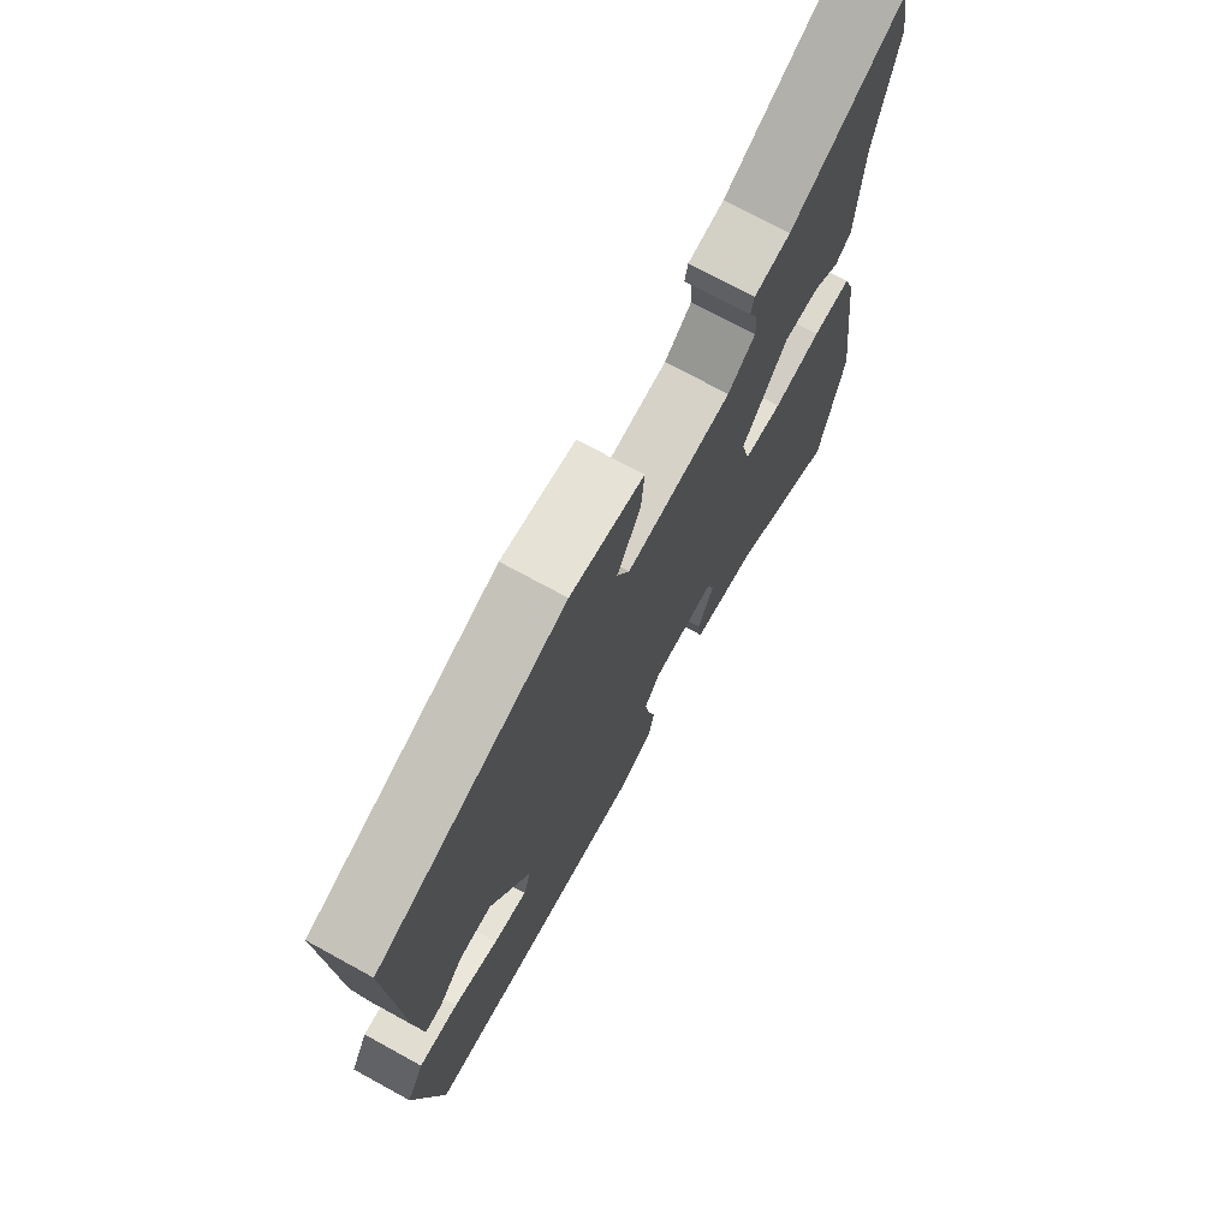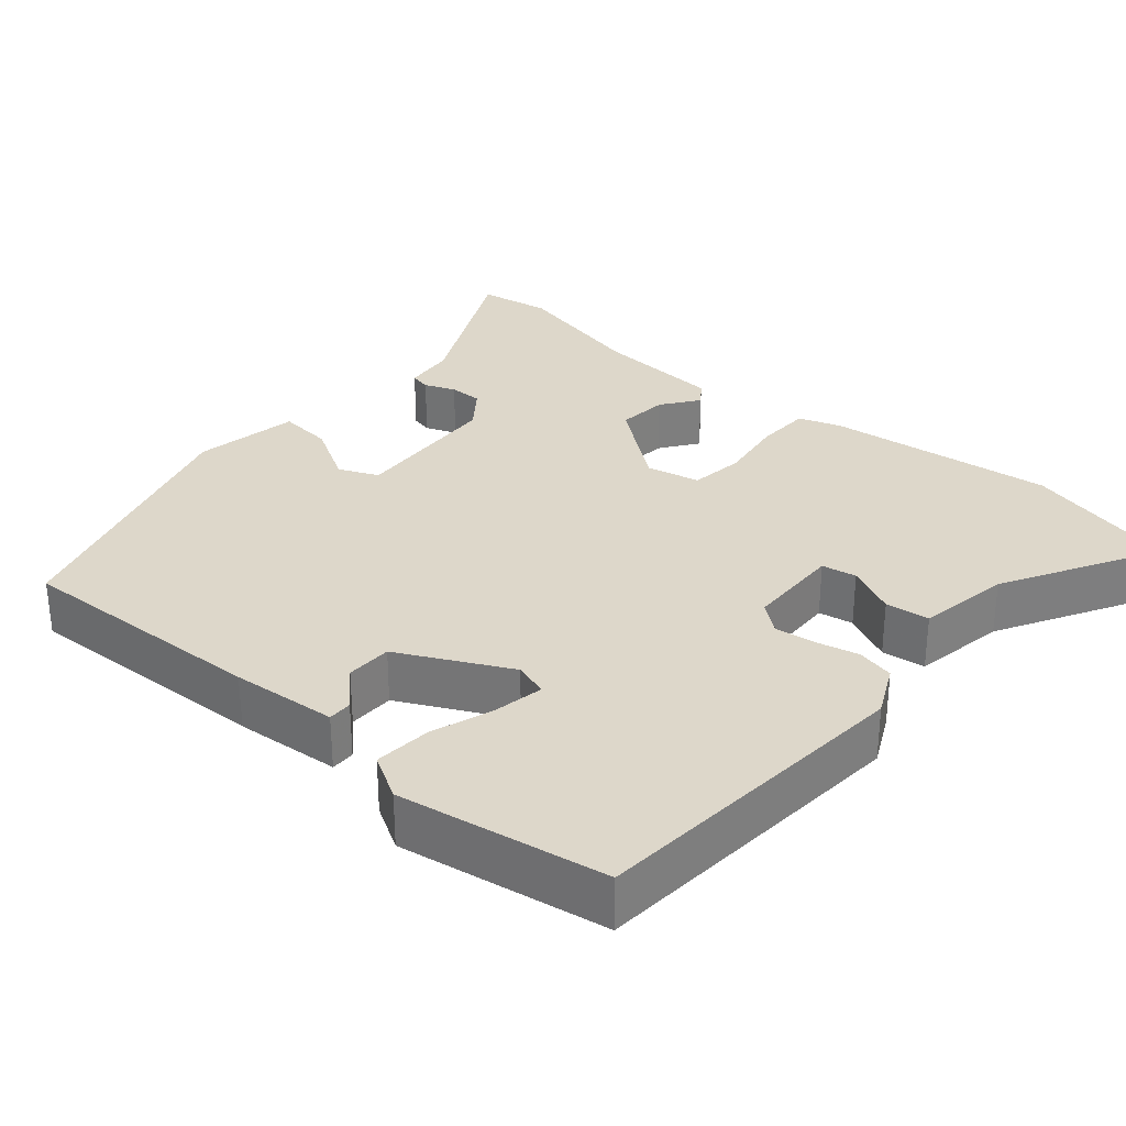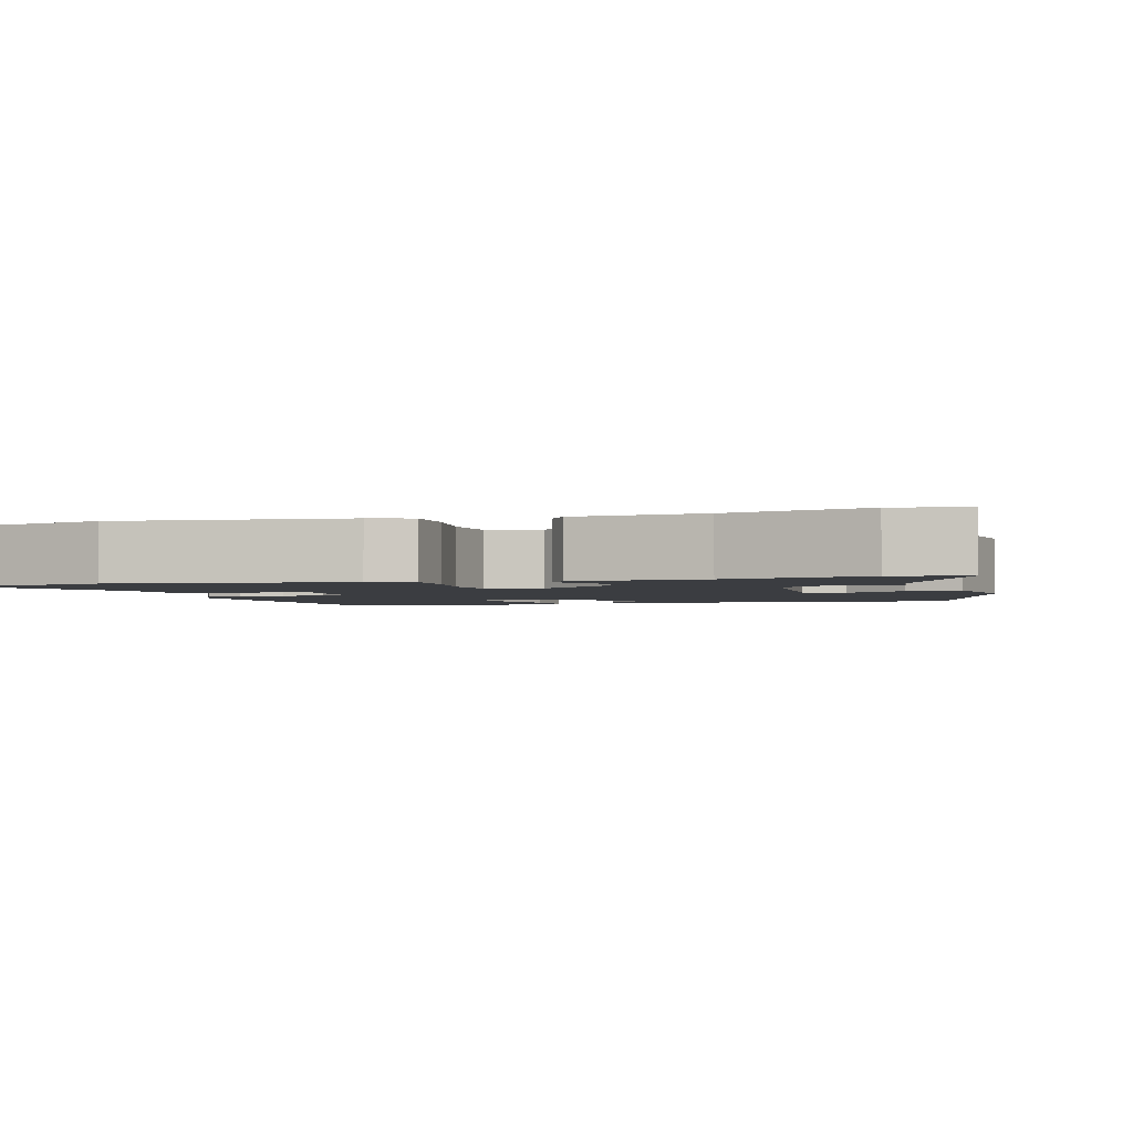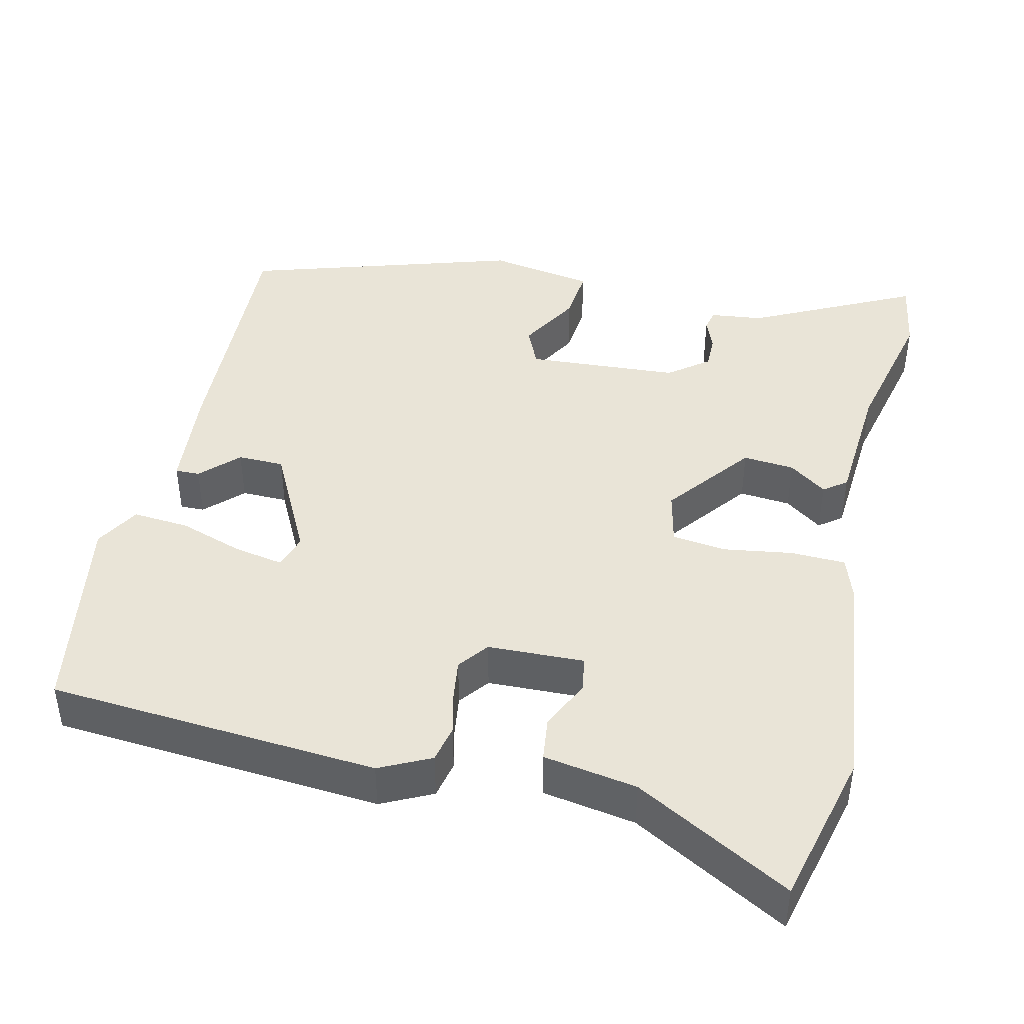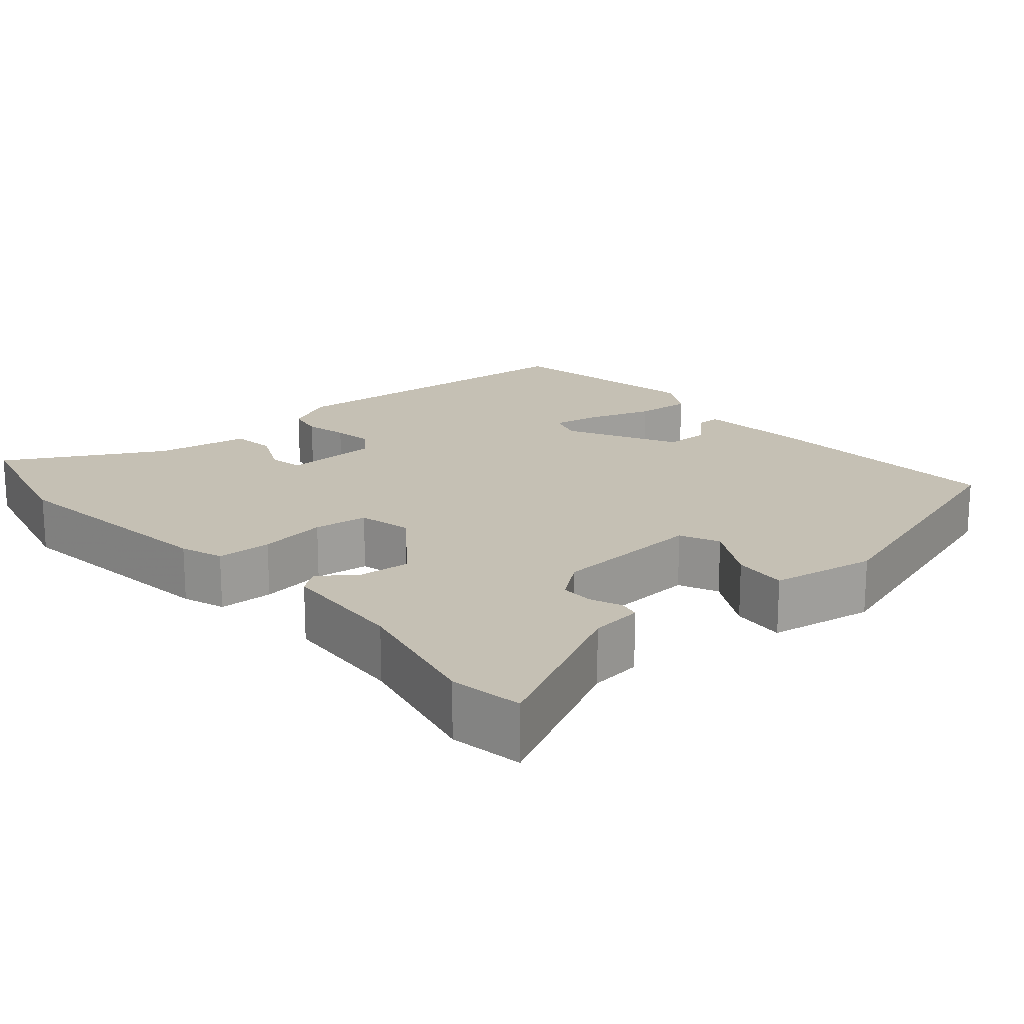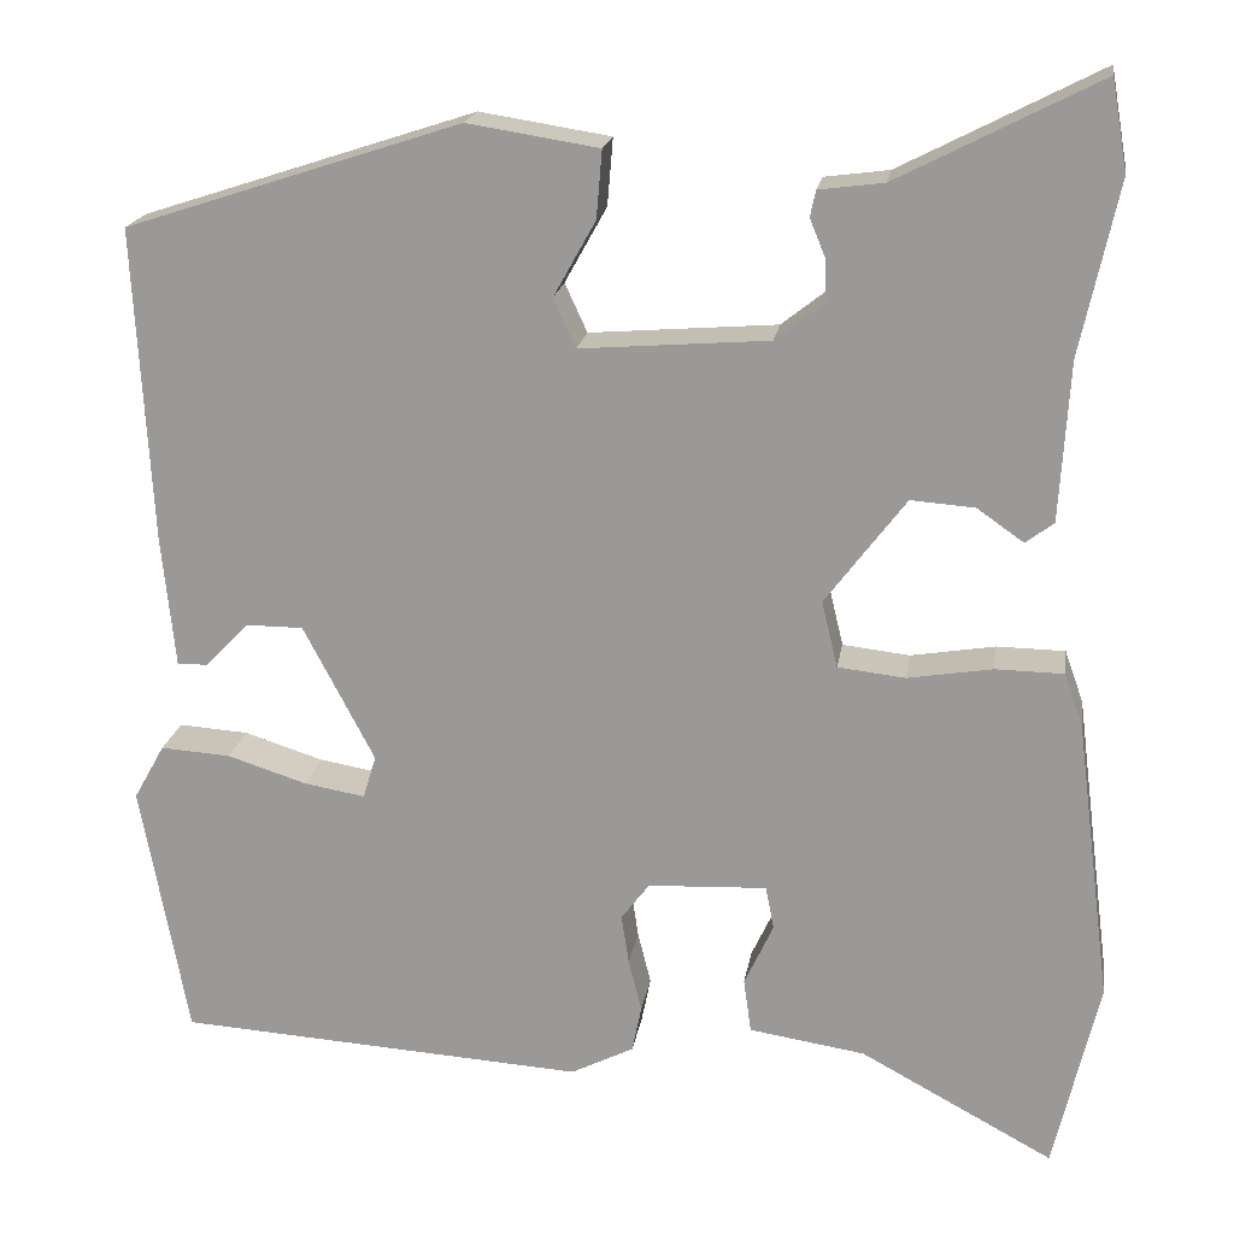
<metadata>
{"format":"obj","ext":"obj","renderer":"f3d","projection":"perspective","resolution":1024,"background":"white","views":[{"elev":72.7,"azim":118.7,"up":"+Z"},{"elev":30.9,"azim":131.6,"up":"+Y"},{"elev":-2.3,"azim":-72.8,"up":"+Y"},{"elev":43.3,"azim":-166.1,"up":"+Y"},{"elev":18.3,"azim":-40.3,"up":"+Y"},{"elev":19.2,"azim":-171.1,"up":"+Z"}]}
</metadata>
<code>
v -0.501 0.07 0.495
v -0.484 0.07 0.591
v -0.27 0.07 0.481
v -0.201 0.07 0.472
v -0.195 0.07 0.444
v -0.212 0.07 0.403
v -0.213 0.07 0.359
v -0.161 0.07 0.318
v 0.04 0.07 0.302
v 0.064 0.07 0.354
v 0.019 0.07 0.435
v 0.013 0.07 0.507
v 0.153 0.07 0.529
v 0.511 0.07 0.412
v 0.493 0.07 0.075
v 0.479 0.07 -0.065
v 0.447 0.07 -0.064
v 0.4 0.07 -0.016
v 0.339 0.07 -0.016
v 0.263 0.07 -0.161
v 0.277 0.07 -0.207
v 0.342 0.07 -0.196
v 0.427 0.07 -0.169
v 0.502 0.07 -0.164
v 0.535 0.07 -0.223
v 0.485 0.07 -0.497
v 0.048 0.07 -0.524
v -0.019 0.07 -0.49
v -0.029 0.07 -0.44
v -0.015 0.07 -0.384
v -0.007 0.07 -0.331
v -0.037 0.07 -0.291
v -0.164 0.07 -0.285
v -0.173 0.07 -0.331
v -0.142 0.07 -0.398
v -0.15 0.07 -0.456
v -0.274 0.07 -0.475
v -0.48 0.07 -0.586
v -0.528 0.07 -0.381
v -0.489 0.07 -0.078
v -0.469 0.07 -0.022
v -0.396 0.07 -0.021
v -0.306 0.07 -0.036
v -0.234 0.07 -0.028
v -0.217 0.07 0.043
v -0.303 0.07 0.157
v -0.371 0.07 0.152
v -0.421 0.07 0.117
v -0.451 0.07 0.14
v -0.461 0.07 0.31
v -0.501 0 0.495
v -0.484 0 0.591
v -0.27 0 0.481
v -0.201 0 0.472
v -0.195 0 0.444
v -0.212 0 0.403
v -0.213 0 0.359
v -0.161 0 0.318
v 0.04 0 0.302
v 0.064 0 0.354
v 0.019 0 0.435
v 0.013 0 0.507
v 0.153 0 0.529
v 0.511 0 0.412
v 0.493 0 0.075
v 0.479 0 -0.065
v 0.447 0 -0.064
v 0.4 0 -0.016
v 0.339 0 -0.016
v 0.263 0 -0.161
v 0.277 0 -0.207
v 0.342 0 -0.196
v 0.427 0 -0.169
v 0.502 0 -0.164
v 0.535 0 -0.223
v 0.485 0 -0.497
v 0.048 0 -0.524
v -0.019 0 -0.49
v -0.029 0 -0.44
v -0.015 0 -0.384
v -0.007 0 -0.331
v -0.037 0 -0.291
v -0.164 0 -0.285
v -0.173 0 -0.331
v -0.142 0 -0.398
v -0.15 0 -0.456
v -0.274 0 -0.475
v -0.48 0 -0.586
v -0.528 0 -0.381
v -0.489 0 -0.078
v -0.469 0 -0.022
v -0.396 0 -0.021
v -0.306 0 -0.036
v -0.234 0 -0.028
v -0.217 0 0.043
v -0.303 0 0.157
v -0.371 0 0.152
v -0.421 0 0.117
v -0.451 0 0.14
v -0.461 0 0.31
f 47 48 49 50
f 46 47 50 1
f 45 46 1 2
f 40 41 42 43
f 40 43 44
f 37 38 39 40
f 37 40 44
f 34 35 36 37
f 33 34 37 44
f 32 33 44 45
f 27 28 29 30
f 27 30 31
f 26 27 31
f 22 23 24 25
f 21 22 25 26
f 15 16 17 18
f 15 18 19
f 14 15 19
f 13 14 19 20
f 10 11 12 13
f 9 10 13 20
f 3 4 5 6
f 3 6 7
f 2 3 7
f 45 2 7
f 32 45 7 8
f 21 26 31 32
f 20 21 32
f 8 9 20 32
f 100 99 98 97
f 51 100 97 96
f 52 51 96 95
f 93 92 91 90
f 94 93 90
f 90 89 88 87
f 94 90 87
f 87 86 85 84
f 94 87 84 83
f 95 94 83 82
f 80 79 78 77
f 81 80 77
f 81 77 76
f 75 74 73 72
f 76 75 72 71
f 68 67 66 65
f 69 68 65
f 69 65 64
f 70 69 64 63
f 63 62 61 60
f 70 63 60 59
f 56 55 54 53
f 57 56 53
f 57 53 52
f 57 52 95
f 58 57 95 82
f 82 81 76 71
f 82 71 70
f 82 70 59 58
f 1 51 52 2
f 2 52 53 3
f 3 53 54 4
f 4 54 55 5
f 5 55 56 6
f 6 56 57 7
f 7 57 58 8
f 8 58 59 9
f 9 59 60 10
f 10 60 61 11
f 11 61 62 12
f 12 62 63 13
f 13 63 64 14
f 14 64 65 15
f 15 65 66 16
f 16 66 67 17
f 17 67 68 18
f 18 68 69 19
f 19 69 70 20
f 20 70 71 21
f 21 71 72 22
f 22 72 73 23
f 23 73 74 24
f 24 74 75 25
f 25 75 76 26
f 26 76 77 27
f 27 77 78 28
f 28 78 79 29
f 29 79 80 30
f 30 80 81 31
f 31 81 82 32
f 32 82 83 33
f 33 83 84 34
f 34 84 85 35
f 35 85 86 36
f 36 86 87 37
f 37 87 88 38
f 38 88 89 39
f 39 89 90 40
f 40 90 91 41
f 41 91 92 42
f 42 92 93 43
f 43 93 94 44
f 44 94 95 45
f 45 95 96 46
f 46 96 97 47
f 47 97 98 48
f 48 98 99 49
f 49 99 100 50
f 50 100 51 1

</code>
